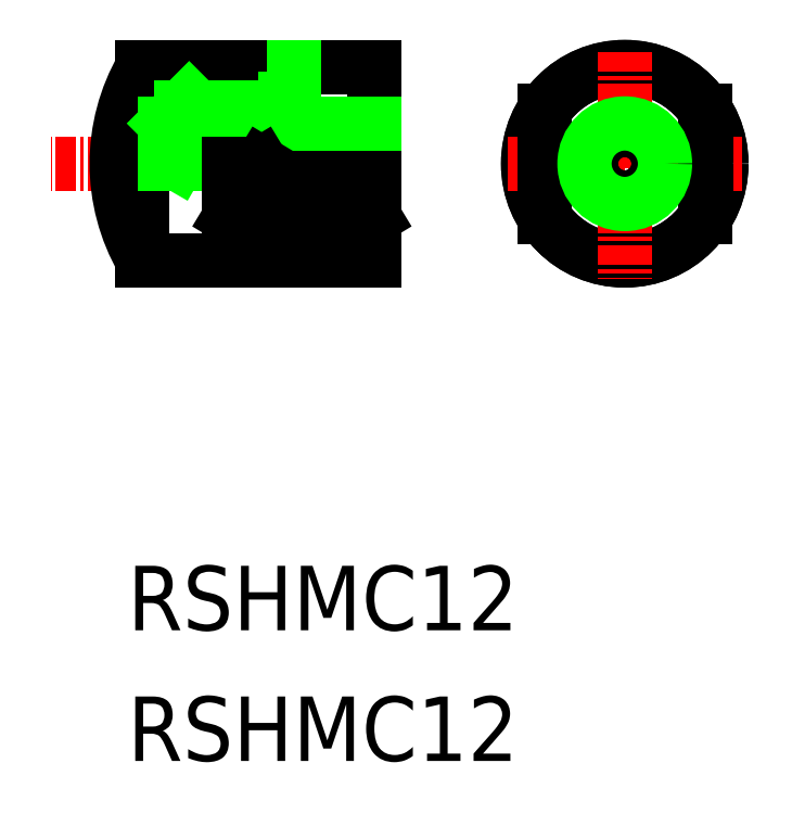
<metadata>
{"format":"dxf","ext":"dxf","renderer":"ezdxf+matplotlib","layout":"modelspace","background":"white","min_lineweight":24,"dpi":150}
</metadata>
<code>
0
SECTION
2
ENTITIES
0
TEXT
8
0
10
-124.8
20
1549
30
0
40
4
1
RSHMC12
0
TEXT
8
0
10
-124.8
20
1541
30
0
40
4
1
RSHMC12
0
LINE
8
0
10
-109.5
20
1572
30
0
11
-123.8
21
1572
31
0
0
LINE
8
0
10
-115
20
1582
30
0
11
-121
21
1582
31
0
0
LINE
8
0
10
-109.5
20
1584
30
0
11
-123.8
21
1584
31
0
0
LINE
8
CENTER
10
-108
20
1578
30
0
11
-129.5
21
1578
31
0
0
LINE
8
0
10
-109.5
20
1580
30
0
11
-120.5
21
1580
31
0
0
LINE
8
0
10
-123.8
20
1578
30
0
11
-123.8
21
1572
31
0
0
ARC
8
0
10
-113.5
20
1578
30
0
40
12
50
150
51
210
0
LINE
8
0
10
-121
20
1582
30
0
11
-122.5
21
1580
31
0
0
LINE
8
0
10
-120.5
20
1580
30
0
11
-121.7
21
1578
31
0
0
LINE
8
0
10
-122.5
20
1580
30
0
11
-122.5
21
1578
31
0
0
LINE
8
0
10
-120.5
20
1580
30
0
11
-120.5
21
1578
31
0
0
LINE
8
0
10
-114.5
20
1572
30
0
11
-114.5
21
1578
31
0
0
LINE
8
0
10
-109.5
20
1584
30
0
11
-109.5
21
1572
31
0
0
CIRCLE
8
0
10
-93.91
20
1578
30
0
40
6
0
CIRCLE
8
0
10
-93.91
20
1578
30
0
40
6
0
LINE
8
CENTER
10
-93.91
20
1585
30
0
11
-93.91
21
1571
31
0
0
LINE
8
CENTER
10
-101.2
20
1578
30
0
11
-86.63
21
1578
31
0
0
LINE
8
0
10
-113.5
20
1574
30
0
11
-111.5
21
1578
31
0
0
LINE
8
0
10
-113.5
20
1578
30
0
11
-113.5
21
1574
31
0
0
LINE
8
0
10
-111.5
20
1578
30
0
11
-109.5
21
1574
31
0
0
LINE
8
0
10
-109.5
20
1574
30
0
11
-113.5
21
1574
31
0
0
LINE
8
0
10
-109.5
20
1580
30
0
11
-117
21
1580
31
0
0
LINE
8
0
10
-117
20
1580
30
0
11
-117
21
1578
31
0
0
LINE
8
0
10
-98.91
20
1581
30
0
11
-98.91
21
1574
31
0
0
LINE
8
0
10
-98.91
20
1581
30
0
11
-98.91
21
1574
31
0
0
LINE
8
0
10
-114.5
20
1584
30
0
11
-114.5
21
1581
31
0
0
LINE
8
0
10
-88.91
20
1581
30
0
11
-88.91
21
1574
31
0
0
LINE
8
0
10
-88.91
20
1581
30
0
11
-88.91
21
1574
31
0
0
CIRCLE
8
0
10
-93.91
20
1578
30
0
40
2.1
0
CIRCLE
8
0
10
-93.91
20
1578
30
0
40
2.1
0
CIRCLE
8
0
10
-93.91
20
1578
30
0
40
2.5
0
LINE
8
0
10
-115
20
1582
30
0
11
-115
21
1581
31
0
0
LINE
8
0
10
-114.5
20
1581
30
0
11
-121.5
21
1581
31
0
0
LINE
8
0
10
-118.5
20
1574
30
0
11
-116.5
21
1578
31
0
0
LINE
8
0
10
-118.5
20
1578
30
0
11
-118.5
21
1574
31
0
0
LINE
8
0
10
-116.5
20
1578
30
0
11
-114.5
21
1574
31
0
0
LINE
8
0
10
-114.5
20
1574
30
0
11
-118.5
21
1574
31
0
0
ENDSEC
0
EOF

</code>
